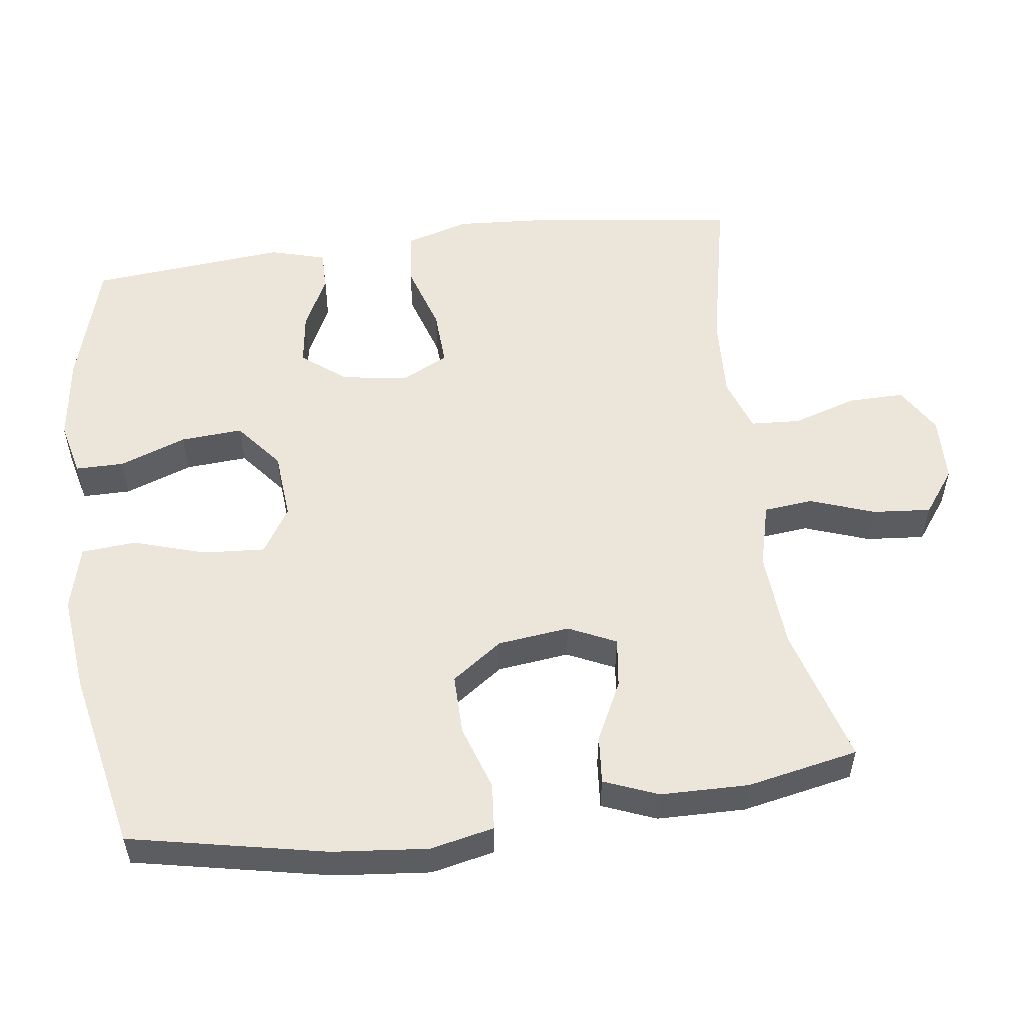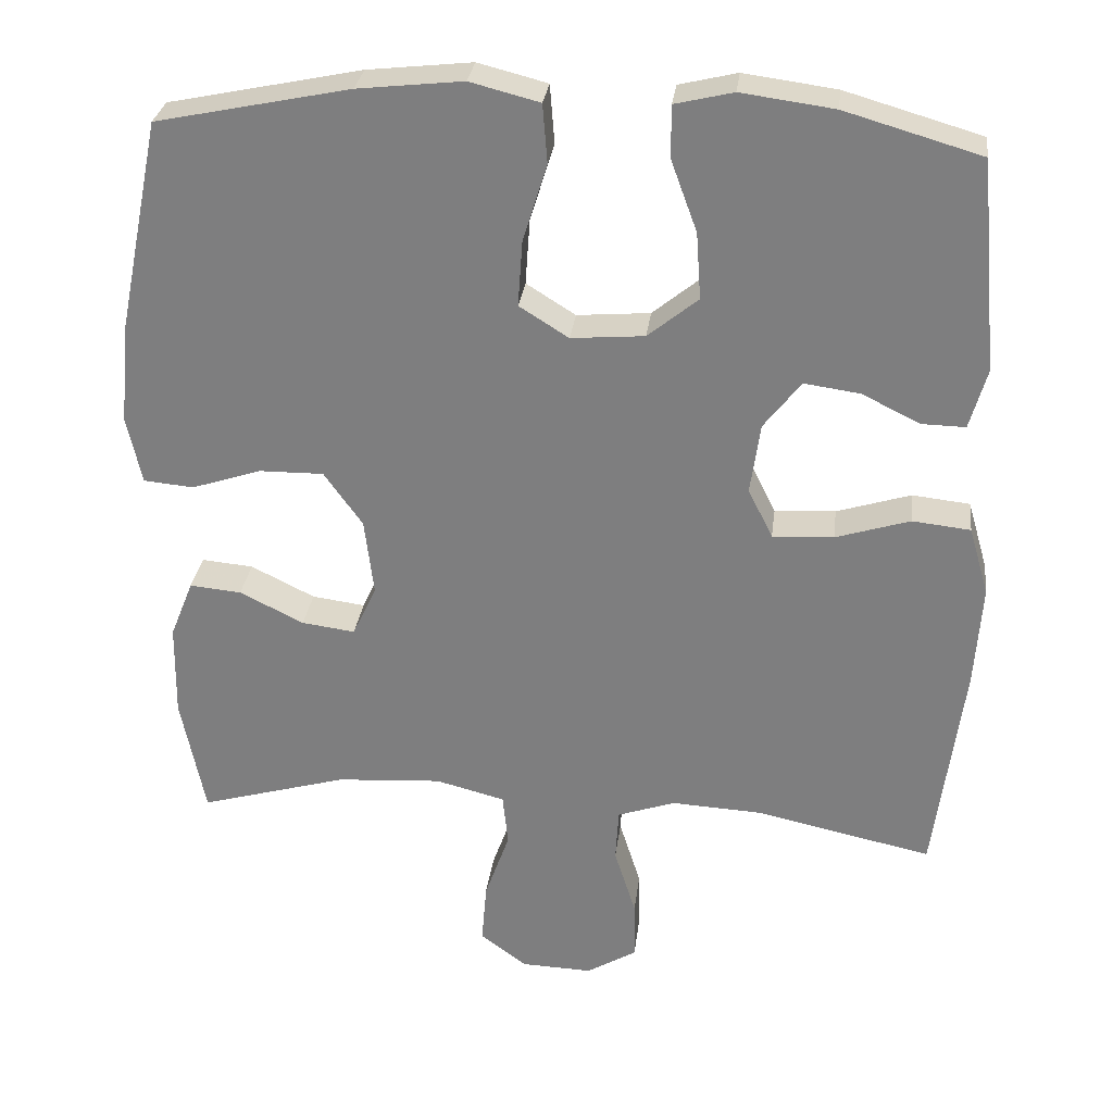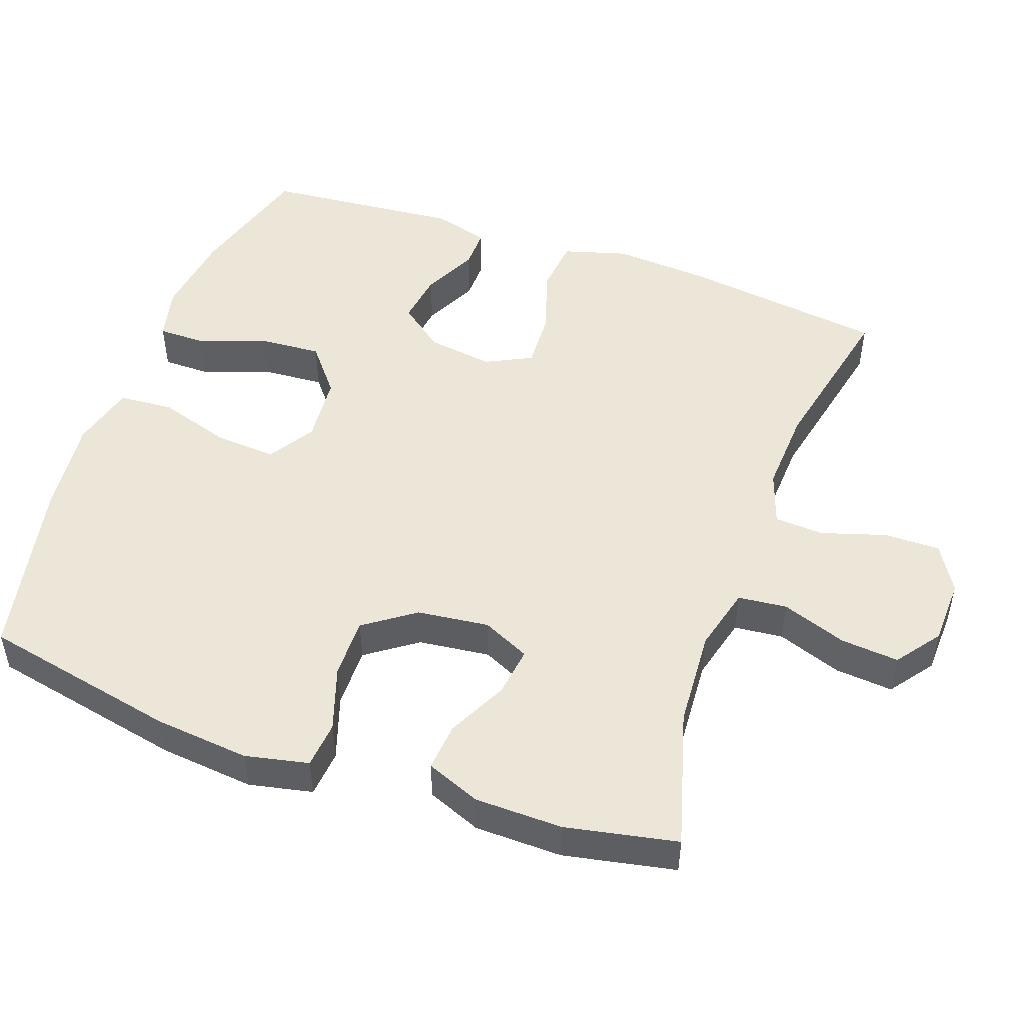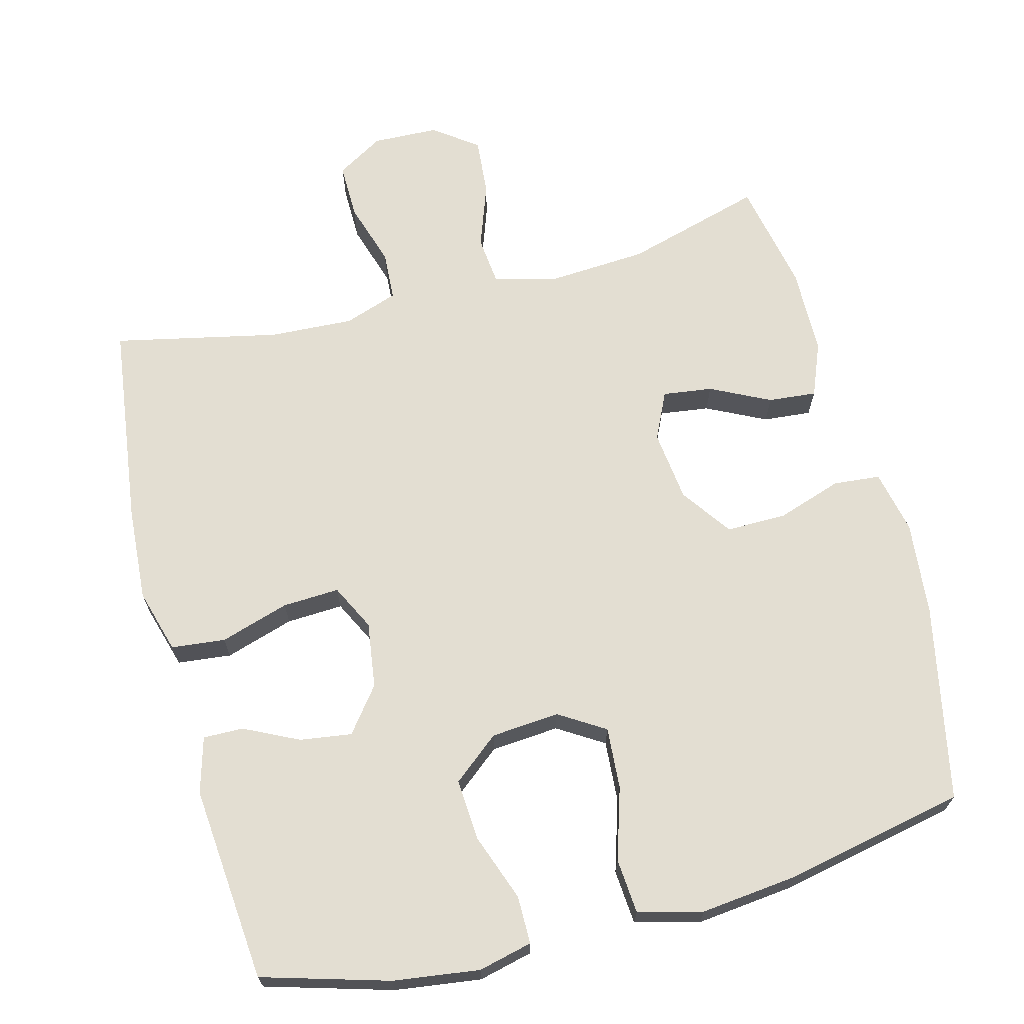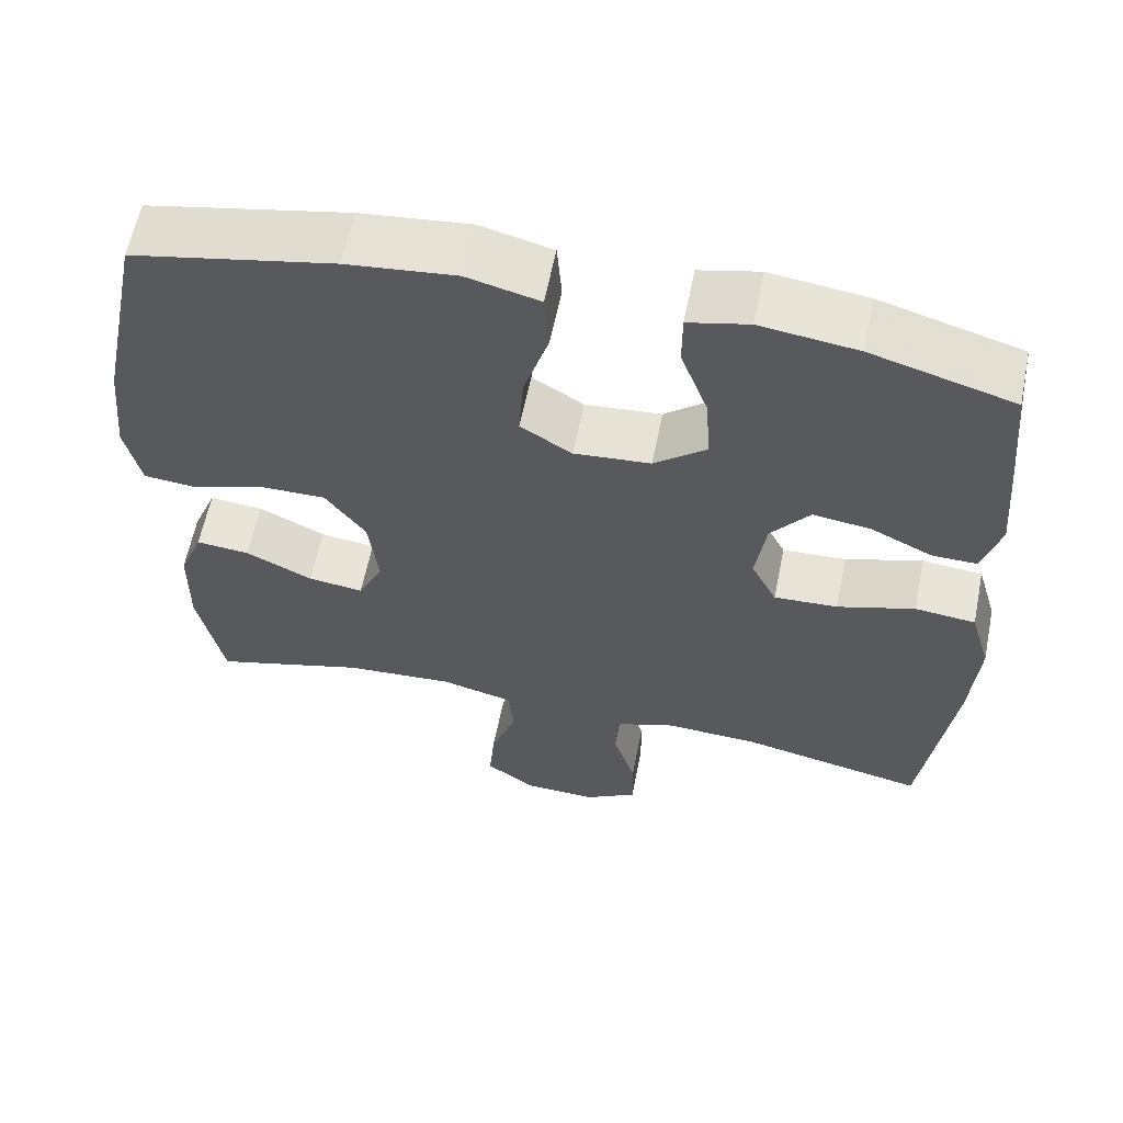
<metadata>
{"format":"obj","ext":"obj","renderer":"f3d","projection":"perspective","resolution":1024,"background":"white","views":[{"elev":54.4,"azim":82.4,"up":"+Y"},{"elev":29.5,"azim":-173.0,"up":"+Z"},{"elev":49.5,"azim":109.7,"up":"+Y"},{"elev":67.7,"azim":-14.6,"up":"+Y"},{"elev":60.9,"azim":-168.6,"up":"+Z"}]}
</metadata>
<code>
v -0.5 0.07 -0.5
v -0.537 0.07 -0.217
v -0.546 0.07 -0.084
v -0.52 0.07 0.005
v -0.445 0.07 0.013
v -0.349 0.07 -0.017
v -0.27 0.07 -0.021
v -0.238 0.07 0.043
v -0.251 0.07 0.135
v -0.299 0.07 0.197
v -0.371 0.07 0.187
v -0.447 0.07 0.15
v -0.503 0.07 0.149
v -0.525 0.07 0.227
v -0.5 0.07 0.5
v -0.324 0.07 0.551
v -0.204 0.07 0.567
v -0.129 0.07 0.549
v -0.129 0.07 0.482
v -0.163 0.07 0.389
v -0.169 0.07 0.303
v -0.104 0.07 0.25
v -0.009 0.07 0.242
v 0.055 0.07 0.282
v 0.049 0.07 0.368
v 0.018 0.07 0.468
v 0.024 0.07 0.544
v 0.114 0.07 0.567
v 0.25 0.07 0.552
v 0.5 0.07 0.5
v 0.556 0.07 0.227
v 0.569 0.07 0.095
v 0.55 0.07 0.007
v 0.485 0.07 0.001
v 0.395 0.07 0.031
v 0.311 0.07 0.032
v 0.261 0.07 -0.038
v 0.249 0.07 -0.138
v 0.28 0.07 -0.204
v 0.349 0.07 -0.195
v 0.432 0.07 -0.154
v 0.499 0.07 -0.148
v 0.529 0.07 -0.223
v 0.531 0.07 -0.345
v 0.5 0.07 -0.5
v 0.308 0.07 -0.445
v 0.172 0.07 -0.436
v 0.082 0.07 -0.459
v 0.075 0.07 -0.527
v 0.107 0.07 -0.617
v 0.114 0.07 -0.698
v 0.053 0.07 -0.743
v -0.039 0.07 -0.746
v -0.104 0.07 -0.707
v -0.103 0.07 -0.629
v -0.075 0.07 -0.54
v -0.079 0.07 -0.471
v -0.154 0.07 -0.445
v -0.271 0.07 -0.451
v -0.5 0 -0.5
v -0.537 0 -0.217
v -0.546 0 -0.084
v -0.52 0 0.005
v -0.445 0 0.013
v -0.349 0 -0.017
v -0.27 0 -0.021
v -0.238 0 0.043
v -0.251 0 0.135
v -0.299 0 0.197
v -0.371 0 0.187
v -0.447 0 0.15
v -0.503 0 0.149
v -0.525 0 0.227
v -0.5 0 0.5
v -0.324 0 0.551
v -0.204 0 0.567
v -0.129 0 0.549
v -0.129 0 0.482
v -0.163 0 0.389
v -0.169 0 0.303
v -0.104 0 0.25
v -0.009 0 0.242
v 0.055 0 0.282
v 0.049 0 0.368
v 0.018 0 0.468
v 0.024 0 0.544
v 0.114 0 0.567
v 0.25 0 0.552
v 0.5 0 0.5
v 0.556 0 0.227
v 0.569 0 0.095
v 0.55 0 0.007
v 0.485 0 0.001
v 0.395 0 0.031
v 0.311 0 0.032
v 0.261 0 -0.038
v 0.249 0 -0.138
v 0.28 0 -0.204
v 0.349 0 -0.195
v 0.432 0 -0.154
v 0.499 0 -0.148
v 0.529 0 -0.223
v 0.531 0 -0.345
v 0.5 0 -0.5
v 0.308 0 -0.445
v 0.172 0 -0.436
v 0.082 0 -0.459
v 0.075 0 -0.527
v 0.107 0 -0.617
v 0.114 0 -0.698
v 0.053 0 -0.743
v -0.039 0 -0.746
v -0.104 0 -0.707
v -0.103 0 -0.629
v -0.075 0 -0.54
v -0.079 0 -0.471
v -0.154 0 -0.445
v -0.271 0 -0.451
f 53 54 55 56
f 53 56 57
f 52 53 57
f 49 50 51 52
f 49 52 57
f 48 49 57
f 47 48 57 58
f 43 44 45 46
f 43 46 47
f 40 41 42 43
f 39 40 43 47
f 38 39 47 58
f 32 33 34 35
f 32 35 36
f 31 32 36
f 30 31 36
f 29 30 36 37
f 25 26 27 28
f 24 25 28 29
f 17 18 19 20
f 17 20 21
f 16 17 21
f 15 16 21
f 14 15 21 22
f 11 12 13 14
f 10 11 14 22
f 3 4 5 6
f 3 6 7
f 59 1 2 3
f 59 3 7
f 58 59 7 8
f 38 58 8 9
f 24 29 37 38
f 23 24 38
f 22 23 38
f 9 10 22 38
f 115 114 113 112
f 116 115 112
f 116 112 111
f 111 110 109 108
f 116 111 108
f 116 108 107
f 117 116 107 106
f 105 104 103 102
f 106 105 102
f 102 101 100 99
f 106 102 99 98
f 117 106 98 97
f 94 93 92 91
f 95 94 91
f 95 91 90
f 95 90 89
f 96 95 89 88
f 87 86 85 84
f 88 87 84 83
f 79 78 77 76
f 80 79 76
f 80 76 75
f 80 75 74
f 81 80 74 73
f 73 72 71 70
f 81 73 70 69
f 65 64 63 62
f 66 65 62
f 62 61 60 118
f 66 62 118
f 67 66 118 117
f 68 67 117 97
f 97 96 88 83
f 97 83 82
f 97 82 81
f 97 81 69 68
f 1 60 61 2
f 2 61 62 3
f 3 62 63 4
f 4 63 64 5
f 5 64 65 6
f 6 65 66 7
f 7 66 67 8
f 8 67 68 9
f 9 68 69 10
f 10 69 70 11
f 11 70 71 12
f 12 71 72 13
f 13 72 73 14
f 14 73 74 15
f 15 74 75 16
f 16 75 76 17
f 17 76 77 18
f 18 77 78 19
f 19 78 79 20
f 20 79 80 21
f 21 80 81 22
f 22 81 82 23
f 23 82 83 24
f 24 83 84 25
f 25 84 85 26
f 26 85 86 27
f 27 86 87 28
f 28 87 88 29
f 29 88 89 30
f 30 89 90 31
f 31 90 91 32
f 32 91 92 33
f 33 92 93 34
f 34 93 94 35
f 35 94 95 36
f 36 95 96 37
f 37 96 97 38
f 38 97 98 39
f 39 98 99 40
f 40 99 100 41
f 41 100 101 42
f 42 101 102 43
f 43 102 103 44
f 44 103 104 45
f 45 104 105 46
f 46 105 106 47
f 47 106 107 48
f 48 107 108 49
f 49 108 109 50
f 50 109 110 51
f 51 110 111 52
f 52 111 112 53
f 53 112 113 54
f 54 113 114 55
f 55 114 115 56
f 56 115 116 57
f 57 116 117 58
f 58 117 118 59
f 59 118 60 1

</code>
